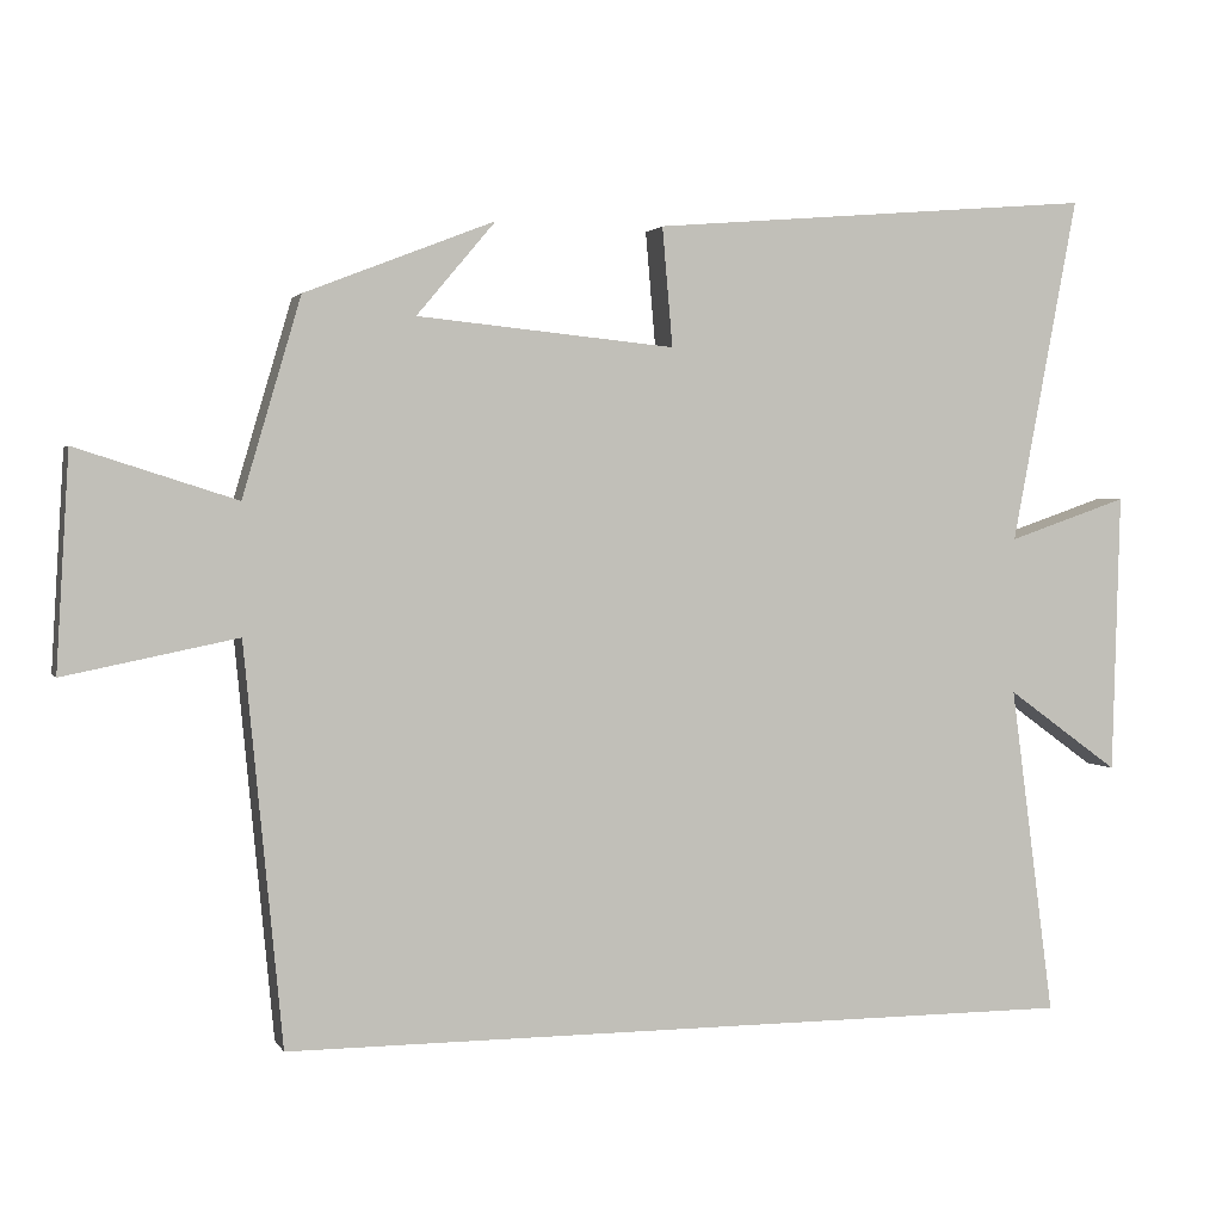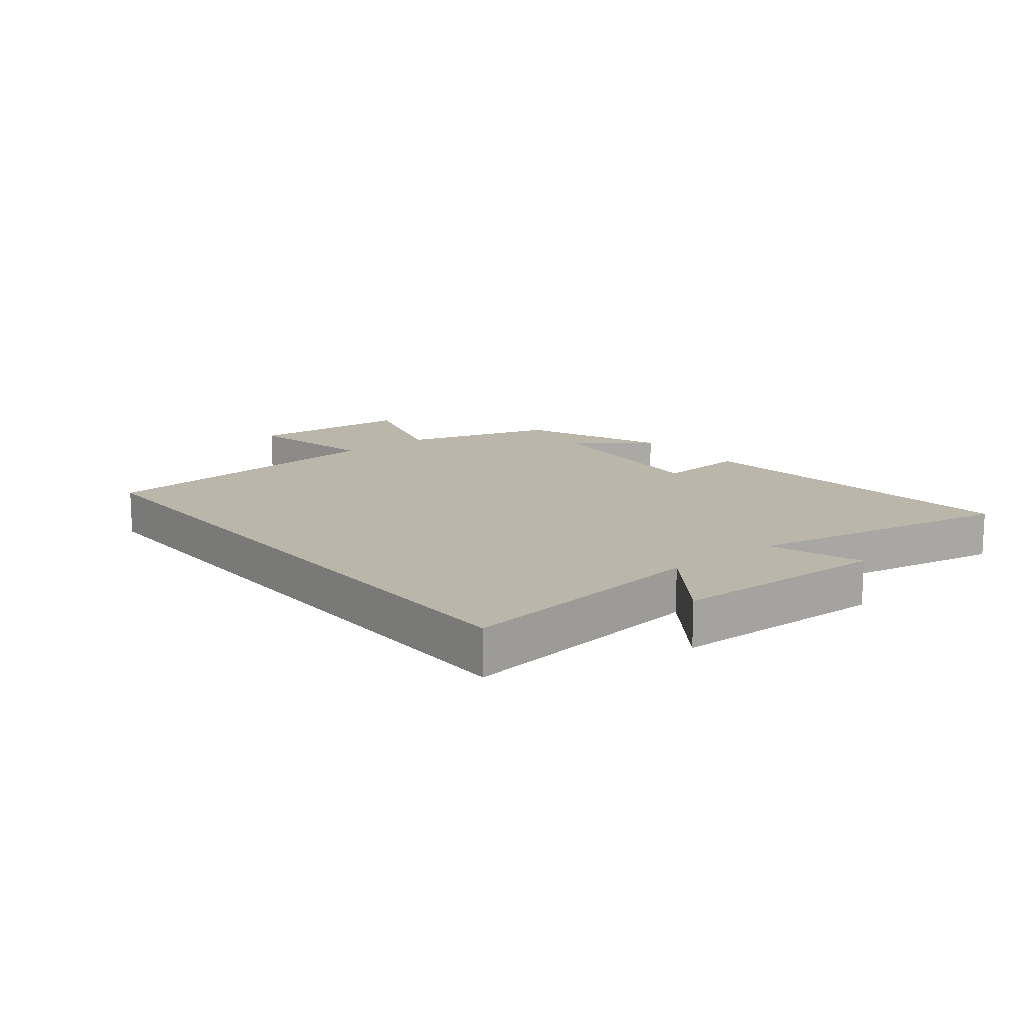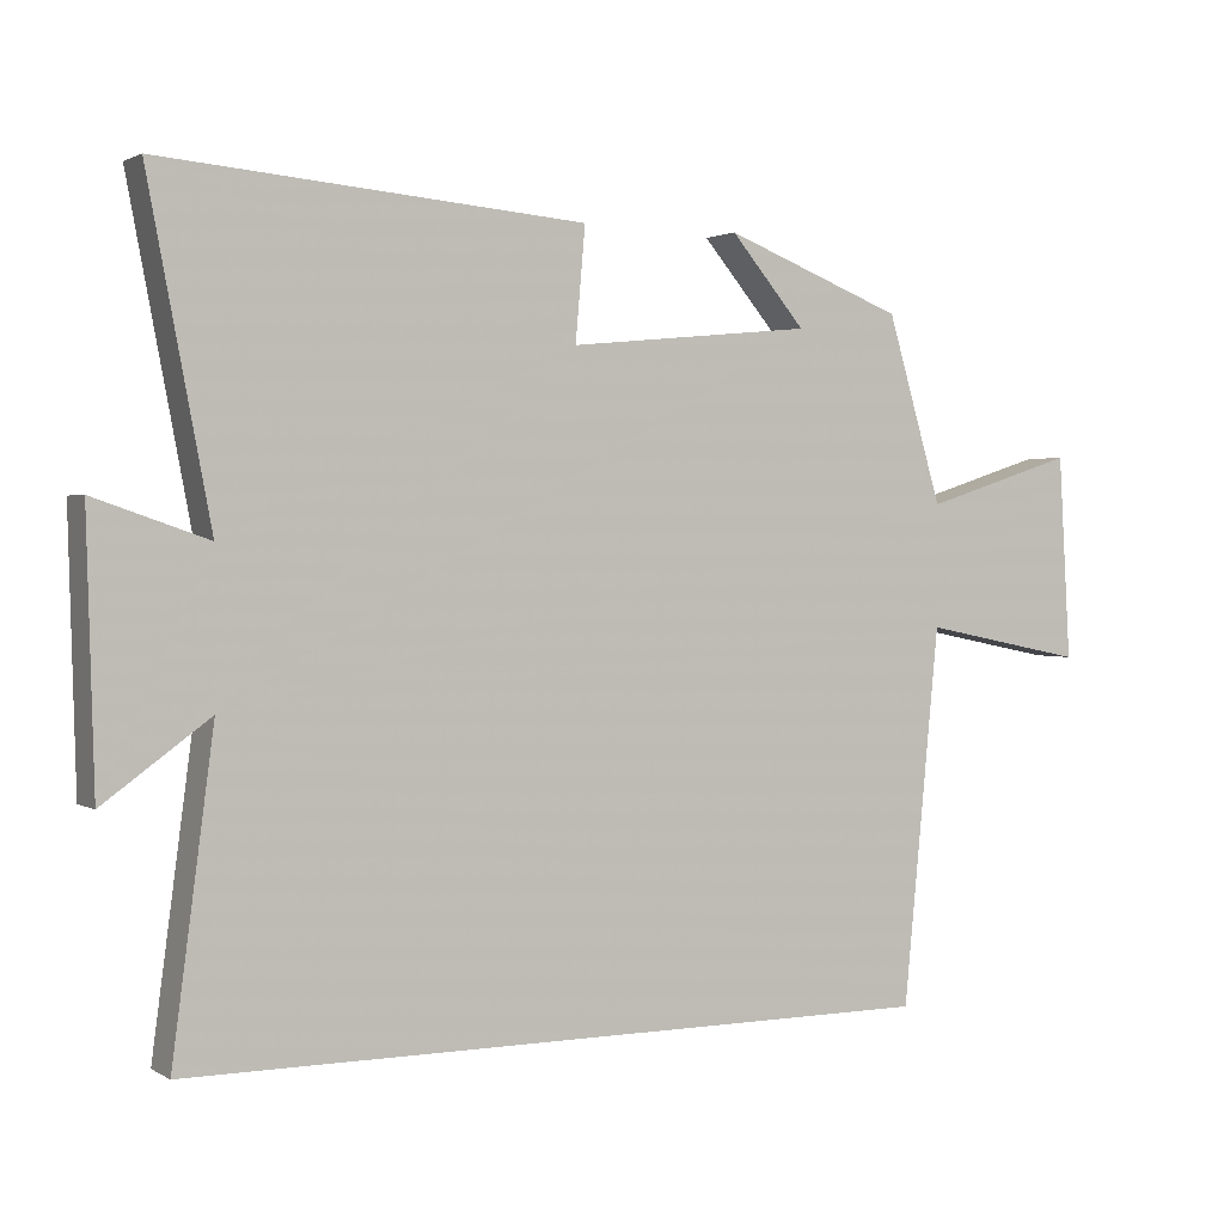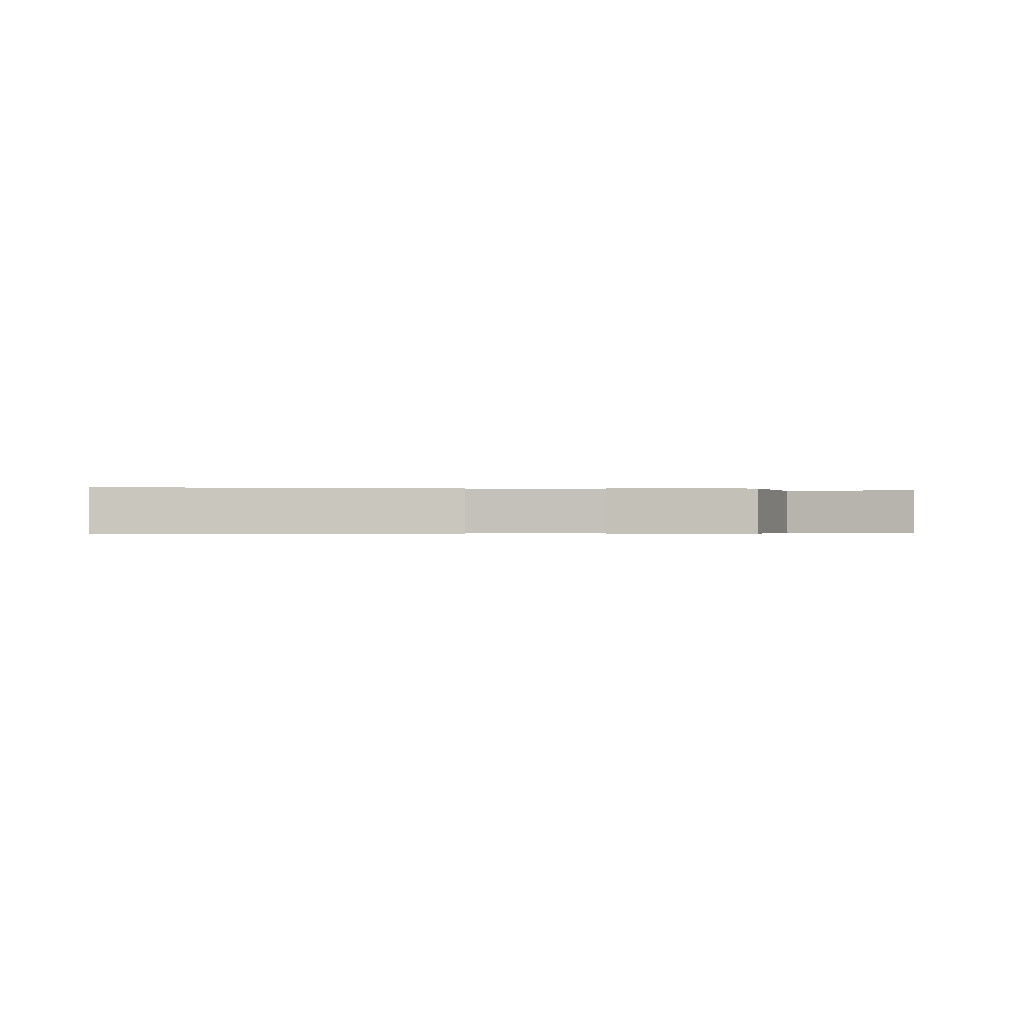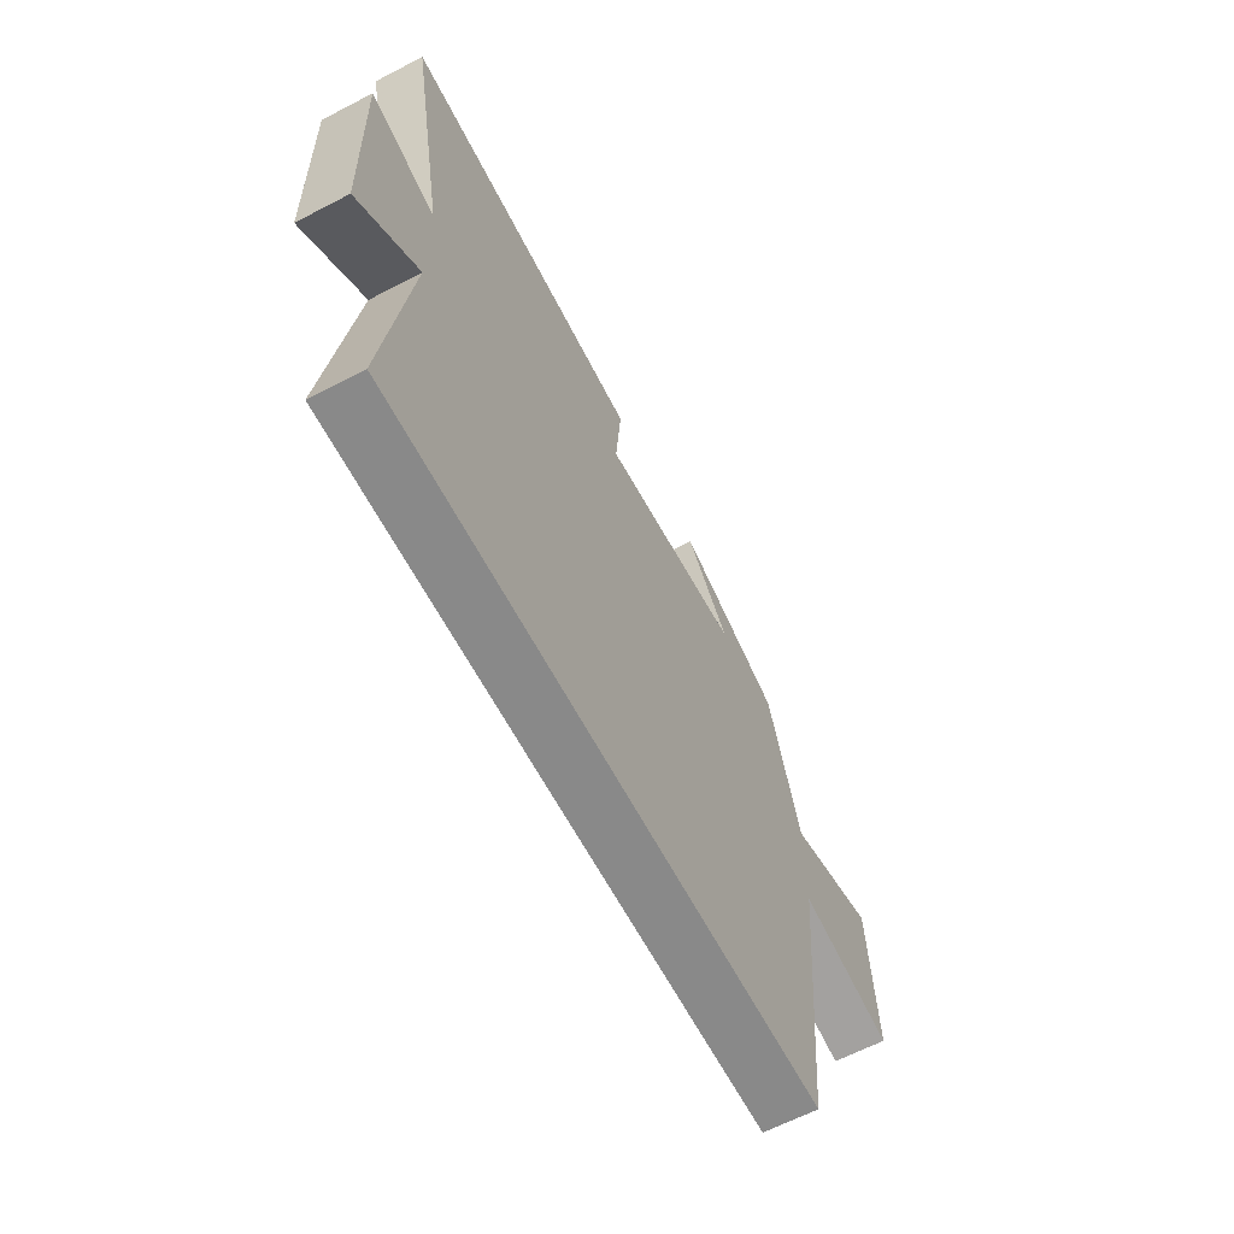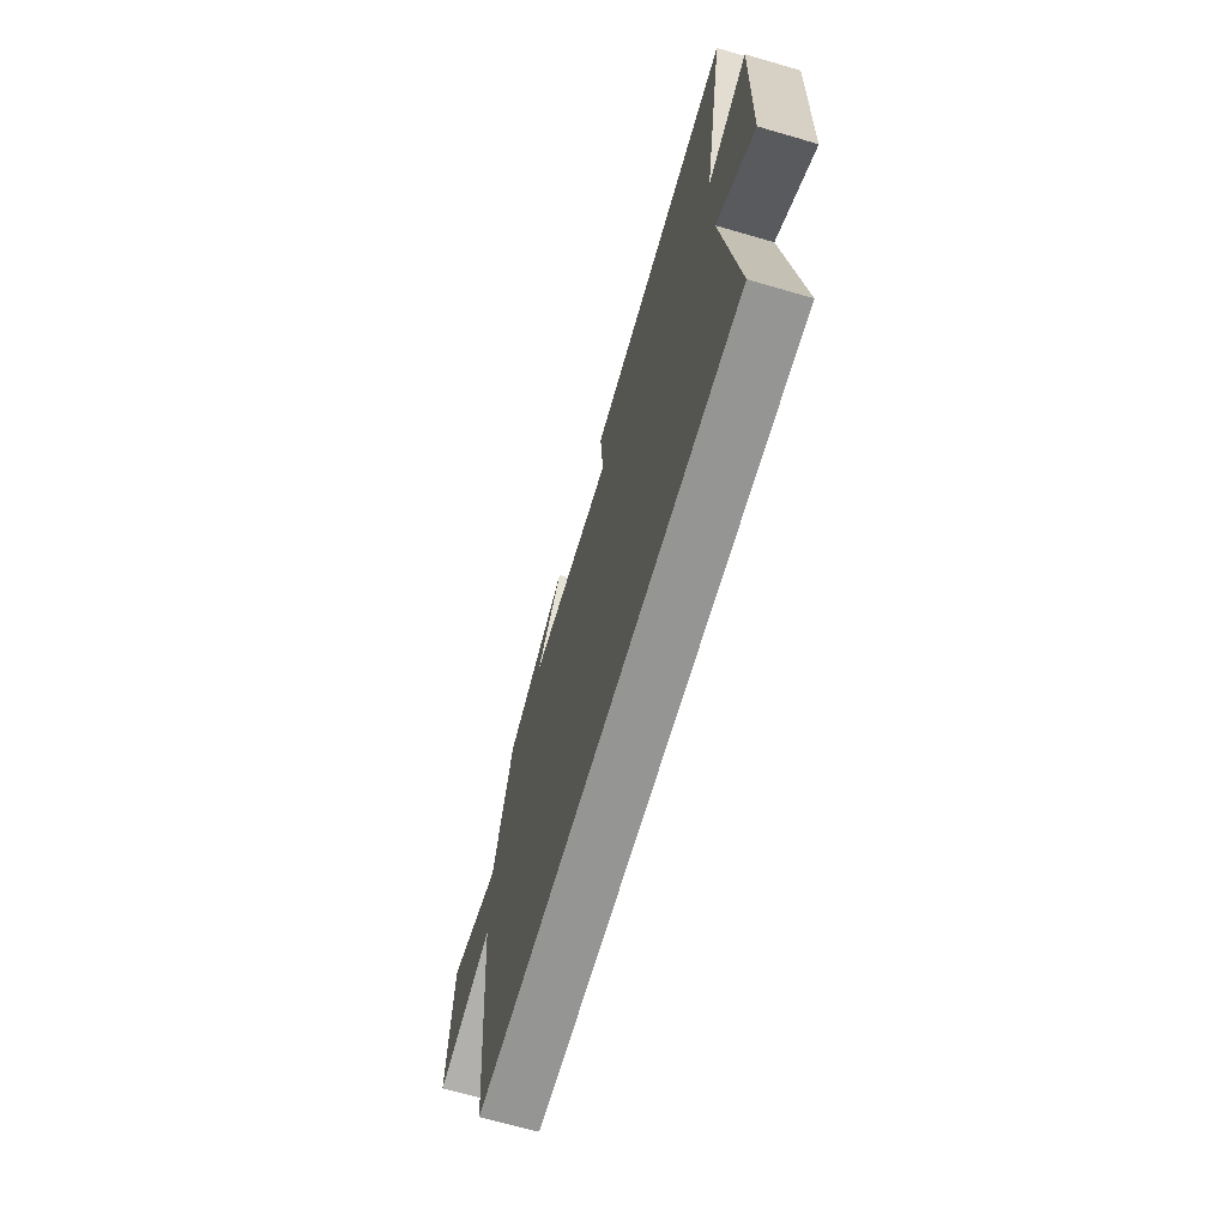
<metadata>
{"format":"obj","ext":"obj","renderer":"f3d","projection":"perspective","resolution":1024,"background":"white","views":[{"elev":2.1,"azim":163.6,"up":"+Z"},{"elev":14.1,"azim":-128.8,"up":"+Y"},{"elev":1.6,"azim":-28.1,"up":"+Z"},{"elev":-0.2,"azim":1.8,"up":"+Y"},{"elev":-63.1,"azim":-62.2,"up":"+Z"},{"elev":-67.3,"azim":-106.2,"up":"+Z"}]}
</metadata>
<code>
v -0.555 0.07 -0.5
v -0.5 0.07 -0.086
v -0.641 0.07 -0.188
v -0.651 0.07 0.164
v -0.5 0.07 0.112
v -0.583 0.07 0.547
v -0.023 0.07 0.5
v -0.036 0.07 0.351
v 0.288 0.07 0.383
v 0.189 0.07 0.5
v 0.427 0.07 0.407
v 0.5 0.07 0.16
v 0.701 0.07 0.224
v 0.717 0.07 -0.046
v 0.5 0.07 -0.002
v 0.452 0.07 -0.5
v -0.555 0 -0.5
v -0.5 0 -0.086
v -0.641 0 -0.188
v -0.651 0 0.164
v -0.5 0 0.112
v -0.583 0 0.547
v -0.023 0 0.5
v -0.036 0 0.351
v 0.288 0 0.383
v 0.189 0 0.5
v 0.427 0 0.407
v 0.5 0 0.16
v 0.701 0 0.224
v 0.717 0 -0.046
v 0.5 0 -0.002
v 0.452 0 -0.5
f 15 16 1 2
f 12 13 14 15
f 12 15 2
f 9 10 11 12
f 8 9 12 2
f 5 6 7 8
f 5 8 2 3
f 3 4 5
f 18 17 32 31
f 31 30 29 28
f 18 31 28
f 28 27 26 25
f 18 28 25 24
f 24 23 22 21
f 19 18 24 21
f 21 20 19
f 1 17 18 2
f 2 18 19 3
f 3 19 20 4
f 4 20 21 5
f 5 21 22 6
f 6 22 23 7
f 7 23 24 8
f 8 24 25 9
f 9 25 26 10
f 10 26 27 11
f 11 27 28 12
f 12 28 29 13
f 13 29 30 14
f 14 30 31 15
f 15 31 32 16
f 16 32 17 1

</code>
